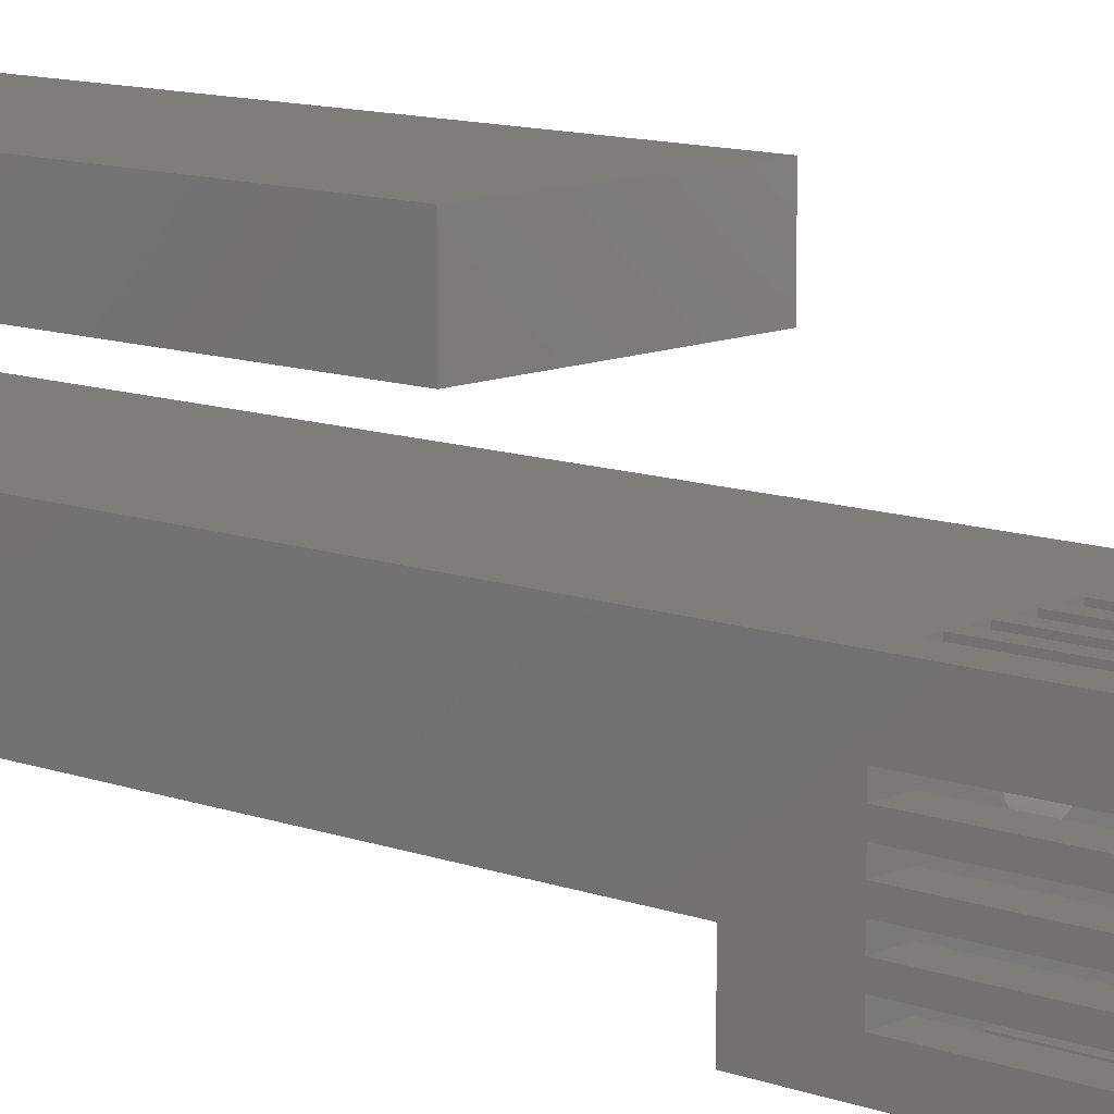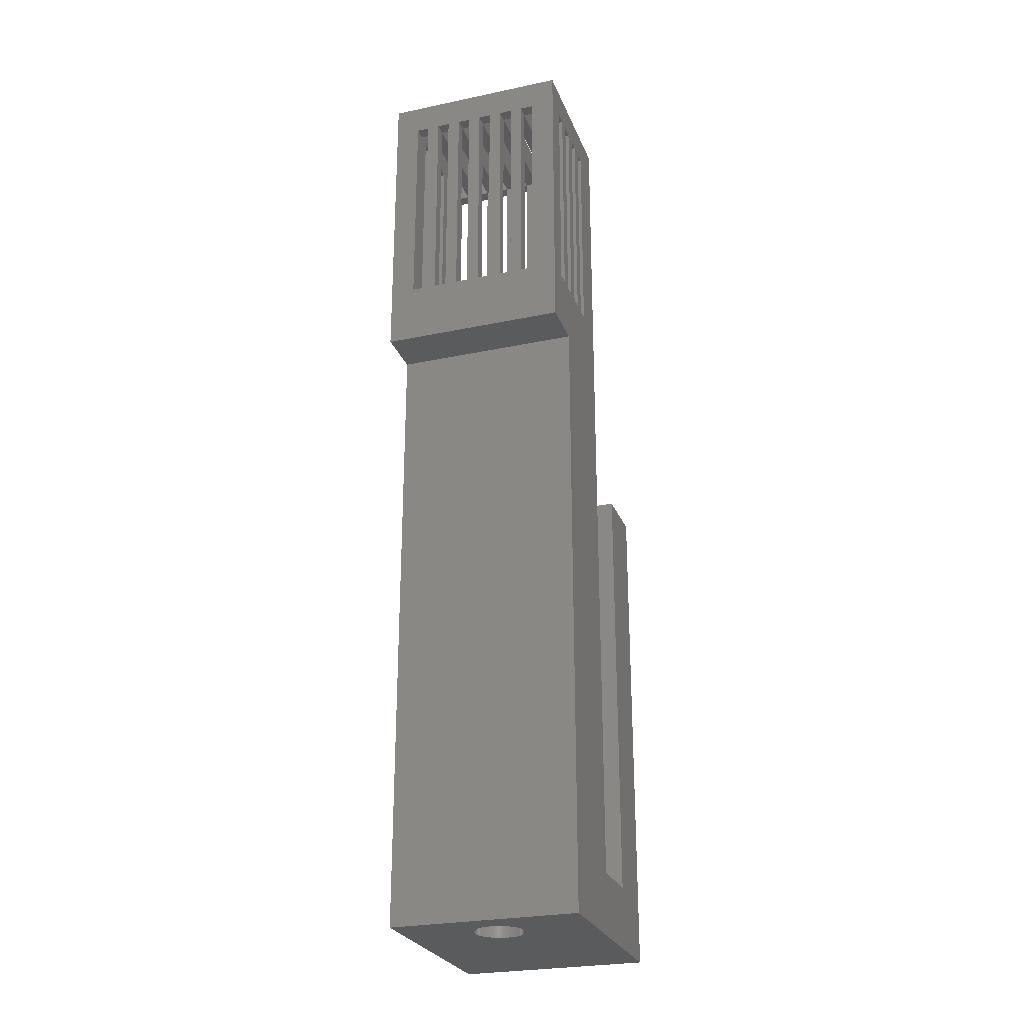
<metadata>
{"format":"stl","ext":"stl","renderer":"f3d","projection":"perspective","resolution":1024,"background":"white","views":[{"elev":11.0,"azim":-47.6,"up":"+Y"},{"elev":-26.4,"azim":18.3,"up":"+Z"}]}
</metadata>
<code>
# stl→obj: 400 verts, 900 faces
v 0 36 0
v 0 26 10
v 0 36 80
v 0 16 10
v 0 10 110
v 0 16 150
v 0 0 100
v 0 8 110
v 0 6 110
v 0 8 145
v 0 4 110
v 0 2 110
v 0 4 145
v 0 0 0
v 0 0 110
v 0 -2 110
v 0 0 145
v 0 -4 110
v 0 -8 150
v 0 -8 100
v 0 26 80
v 0 10 145
v 0 6 145
v 0 2 145
v 0 -2 145
v 0 -4 145
v 30 16 150
v 26 14 150
v 30 -8 150
v 24 14 150
v 22 14 150
v 24 -6 150
v 20 14 150
v 18 14 150
v 20 -6 150
v 16 14 150
v 14 14 150
v 16 -6 150
v 12 14 150
v 10 14 150
v 12 -6 150
v 8 14 150
v 6 14 150
v 8 -6 150
v 4 14 150
v 4 -6 150
v 26 -6 150
v 22 -6 150
v 18 -6 150
v 14 -6 150
v 10 -6 150
v 6 -6 150
v 30 10 110
v 30 10 145
v 30 8 145
v 30 6 145
v 30 8 110
v 30 4 145
v 30 2 145
v 30 4 110
v 30 -2 110
v 30 0 110
v 30 0 145
v 30 -2 145
v 30 -4 145
v 30 -4 110
v 30 26 10
v 30 36 80
v 30 26 80
v 30 36 0
v 30 16 10
v 30 0 100
v 30 6 110
v 30 2 110
v 30 0 0
v 30 -8 100
v 8 16 110
v 6 16 145
v 8 16 145
v 6 16 110
v 12 16 110
v 10 16 145
v 12 16 145
v 10 16 110
v 16 16 110
v 14 16 145
v 16 16 145
v 14 16 110
v 20 16 110
v 18 16 145
v 20 16 145
v 18 16 110
v 24 16 110
v 22 16 145
v 24 16 145
v 22 16 110
v 26 16 145
v 26 16 110
v 4 16 145
v 4 16 110
v 18.99 8.251 0
v 19 8 0
v 18.99 7.749 0
v 18.97 7.499 0
v 18.93 7.25 0
v 18.87 7.005 0
v 18.8 6.764 0
v 18.72 6.527 0
v 18.62 6.297 0
v 18.51 6.073 0
v 18.38 5.857 0
v 18.24 5.649 0
v 18.08 5.45 0
v 17.92 5.262 0
v 17.74 5.084 0
v 17.55 4.918 0
v 17.35 4.764 0
v 17.14 4.623 0
v 16.93 4.495 0
v 16.7 4.381 0
v 16.47 4.281 0
v 16.24 4.196 0
v 15.99 4.126 0
v 15.75 4.071 0
v 15.5 4.032 0
v 15.25 4.008 0
v 15 4 0
v 14.75 4.008 0
v 14.5 4.032 0
v 14.25 4.071 0
v 11.01 7.749 0
v 11 8 0
v 11.03 7.499 0
v 11.07 7.25 0
v 11.13 7.005 0
v 11.2 6.764 0
v 11.28 6.527 0
v 11.38 6.297 0
v 11.49 6.073 0
v 11.62 5.857 0
v 11.76 5.649 0
v 11.92 5.45 0
v 12.08 5.262 0
v 12.26 5.084 0
v 12.45 4.918 0
v 12.65 4.764 0
v 12.86 4.623 0
v 13.07 4.495 0
v 13.3 4.381 0
v 13.53 4.281 0
v 13.76 4.196 0
v 14.01 4.126 0
v 18.97 8.501 0
v 18.93 8.75 0
v 18.87 8.995 0
v 18.8 9.236 0
v 18.72 9.473 0
v 18.62 9.703 0
v 18.51 9.927 0
v 18.38 10.14 0
v 18.24 10.35 0
v 18.08 10.55 0
v 17.92 10.74 0
v 17.74 10.92 0
v 17.55 11.08 0
v 17.35 11.24 0
v 17.14 11.38 0
v 16.93 11.51 0
v 16.7 11.62 0
v 16.47 11.72 0
v 16.24 11.8 0
v 15.99 11.87 0
v 15.75 11.93 0
v 15.5 11.97 0
v 15.25 11.99 0
v 15 12 0
v 14.75 11.99 0
v 14.5 11.97 0
v 14.25 11.93 0
v 14.01 11.87 0
v 13.76 11.8 0
v 13.53 11.72 0
v 13.3 11.62 0
v 13.07 11.51 0
v 12.86 11.38 0
v 12.65 11.24 0
v 12.45 11.08 0
v 12.26 10.92 0
v 12.08 10.74 0
v 11.92 10.55 0
v 11.76 10.35 0
v 11.01 8.251 0
v 11.03 8.501 0
v 11.07 8.75 0
v 11.13 8.995 0
v 11.2 9.236 0
v 11.28 9.473 0
v 11.38 9.703 0
v 11.49 9.927 0
v 11.62 10.14 0
v 22 -8 110
v 24 -8 145
v 22 -8 145
v 24 -8 110
v 18 -8 110
v 20 -8 145
v 18 -8 145
v 20 -8 110
v 14 -8 110
v 16 -8 145
v 14 -8 145
v 16 -8 110
v 10 -8 110
v 12 -8 145
v 10 -8 145
v 12 -8 110
v 6 -8 110
v 8 -8 145
v 6 -8 145
v 8 -8 110
v 4 -8 145
v 4 -8 110
v 26 -8 145
v 26 -8 110
v 4 10 145
v 4 14 145
v 4 8 145
v 4 6 145
v 4 8 110
v 4 4 145
v 4 2 145
v 4 4 110
v 4 0 145
v 4 -2 145
v 4 0 110
v 4 -4 145
v 4 -6 145
v 4 -4 110
v 4 10 110
v 4 6 110
v 4 2 110
v 4 -2 110
v 6 -6 145
v 6 14 145
v 6 -6 110
v 6 14 110
v 8 -6 110
v 8 14 110
v 10 14 110
v 10 -6 110
v 12.08 5.262 110
v 11.92 5.45 110
v 11.76 5.649 110
v 11.62 5.857 110
v 11.49 6.073 110
v 11.38 6.297 110
v 11.28 6.527 110
v 11.2 6.764 110
v 11.13 7.005 110
v 11.07 7.25 110
v 11.03 7.499 110
v 11.01 7.749 110
v 11 8 110
v 12 -6 110
v 12 14 110
v 14 14 110
v 13.53 11.72 110
v 13.76 11.8 110
v 13.3 11.62 110
v 13.07 11.51 110
v 12.86 11.38 110
v 12.65 11.24 110
v 12.45 11.08 110
v 12.26 10.92 110
v 12.08 10.74 110
v 11.92 10.55 110
v 11.76 10.35 110
v 11.62 10.14 110
v 11.49 9.927 110
v 11.38 9.703 110
v 11.28 9.473 110
v 11.2 9.236 110
v 11.13 8.995 110
v 11.01 8.251 110
v 11.03 8.501 110
v 11.07 8.75 110
v 18 -6 110
v 15.99 4.126 110
v 16 -6 110
v 15.75 4.071 110
v 15.5 4.032 110
v 15.25 4.008 110
v 15 4 110
v 14 -6 110
v 14.75 4.008 110
v 14.5 4.032 110
v 14.25 4.071 110
v 14.01 4.126 110
v 13.76 4.196 110
v 13.53 4.281 110
v 13.3 4.381 110
v 13.07 4.495 110
v 12.86 4.623 110
v 12.65 4.764 110
v 12.45 4.918 110
v 12.26 5.084 110
v 16 14 110
v 18 14 110
v 17.74 10.92 110
v 17.92 10.74 110
v 17.55 11.08 110
v 17.35 11.24 110
v 17.14 11.38 110
v 16.47 11.72 110
v 16.93 11.51 110
v 16.7 11.62 110
v 16.24 11.8 110
v 15.99 11.87 110
v 15.75 11.93 110
v 15.5 11.97 110
v 15.25 11.99 110
v 15 12 110
v 14.75 11.99 110
v 14.5 11.97 110
v 14.25 11.93 110
v 14.01 11.87 110
v 26 2 110
v 20 -6 110
v 22 -6 110
v 22 14 110
v 18.99 8.251 110
v 19 8 110
v 18.97 8.501 110
v 18.93 8.75 110
v 18.87 8.995 110
v 18.8 9.236 110
v 18.72 9.473 110
v 18.62 9.703 110
v 18.51 9.927 110
v 20 14 110
v 18.38 10.14 110
v 18.24 10.35 110
v 18.08 10.55 110
v 18.93 7.25 110
v 26 6 110
v 18.97 7.499 110
v 26 8 110
v 24 -6 110
v 24 14 110
v 26 10 110
v 18.99 7.749 110
v 26 0 110
v 26 -2 110
v 26 -4 110
v 26 4 110
v 18.87 7.005 110
v 18.8 6.764 110
v 18.72 6.527 110
v 18.62 6.297 110
v 18.51 6.073 110
v 18.38 5.857 110
v 18.24 5.649 110
v 18.08 5.45 110
v 17.92 5.262 110
v 17.74 5.084 110
v 17.55 4.918 110
v 17.35 4.764 110
v 17.14 4.623 110
v 16.93 4.495 110
v 16.7 4.381 110
v 16.47 4.281 110
v 16.24 4.196 110
v 8 14 145
v 8 -6 145
v 10 -6 145
v 10 14 145
v 12 14 145
v 12 -6 145
v 14 -6 145
v 14 14 145
v 16 14 145
v 16 -6 145
v 18 -6 145
v 18 14 145
v 20 14 145
v 20 -6 145
v 22 -6 145
v 22 14 145
v 24 14 145
v 24 -6 145
v 26 -6 145
v 26 14 145
v 26 -4 145
v 26 0 145
v 26 4 145
v 26 8 145
v 26 10 145
v 26 6 145
v 26 2 145
v 26 -2 145
f 1 2 3
f 1 4 2
f 4 5 6
f 7 5 4
f 8 9 10
f 5 7 8
f 8 7 9
f 11 12 13
f 9 7 11
f 14 4 1
f 7 4 14
f 11 7 12
f 7 15 12
f 16 15 7
f 15 16 17
f 7 18 16
f 19 18 20
f 20 18 7
f 3 2 21
f 22 6 5
f 10 6 22
f 23 10 9
f 23 6 10
f 13 6 23
f 24 13 12
f 19 13 24
f 19 24 17
f 25 17 16
f 19 17 25
f 19 25 26
f 13 19 6
f 18 19 26
f 27 28 29
f 27 30 28
f 30 31 32
f 27 31 30
f 27 33 31
f 33 34 35
f 27 34 33
f 27 36 34
f 36 37 38
f 27 37 36
f 6 37 27
f 39 40 41
f 37 6 39
f 39 6 40
f 42 43 44
f 40 6 42
f 42 6 43
f 45 6 46
f 43 6 45
f 47 29 28
f 32 29 47
f 48 32 31
f 48 29 32
f 35 29 48
f 49 35 34
f 49 29 35
f 38 29 49
f 50 38 37
f 50 29 38
f 19 50 41
f 51 41 40
f 19 41 51
f 19 51 44
f 52 44 43
f 19 44 52
f 19 52 46
f 50 19 29
f 19 46 6
f 53 27 54
f 27 55 54
f 55 56 57
f 27 56 55
f 27 58 56
f 58 59 60
f 29 58 27
f 58 29 59
f 61 62 63
f 61 63 64
f 59 29 63
f 63 29 64
f 65 29 66
f 64 29 65
f 67 68 69
f 68 67 70
f 71 70 67
f 27 53 71
f 72 53 57
f 73 57 56
f 72 57 73
f 72 73 60
f 74 60 59
f 72 60 74
f 72 74 62
f 53 72 71
f 71 75 70
f 75 71 72
f 62 61 72
f 66 72 61
f 66 76 72
f 76 66 29
f 77 78 79
f 78 77 80
f 81 82 83
f 82 81 84
f 85 86 87
f 86 85 88
f 89 90 91
f 90 89 92
f 93 94 95
f 94 93 96
f 95 27 97
f 27 98 97
f 71 93 98
f 93 71 96
f 96 71 89
f 89 71 92
f 92 71 85
f 85 71 88
f 4 88 71
f 88 4 81
f 81 4 84
f 84 4 77
f 77 4 80
f 71 98 27
f 94 27 95
f 91 27 94
f 90 27 91
f 87 27 90
f 27 87 6
f 86 6 87
f 83 6 86
f 82 6 83
f 79 6 82
f 78 6 79
f 99 6 78
f 100 6 99
f 100 4 6
f 80 4 100
f 101 75 102
f 75 103 102
f 75 104 103
f 75 105 104
f 75 106 105
f 75 107 106
f 75 108 107
f 75 109 108
f 75 110 109
f 75 111 110
f 75 112 111
f 75 113 112
f 75 114 113
f 75 115 114
f 75 116 115
f 75 117 116
f 75 118 117
f 75 119 118
f 75 120 119
f 75 121 120
f 75 122 121
f 75 123 122
f 75 124 123
f 75 125 124
f 75 126 125
f 75 127 126
f 14 127 75
f 127 14 128
f 128 14 129
f 129 14 130
f 131 14 132
f 133 14 131
f 134 14 133
f 135 14 134
f 136 14 135
f 137 14 136
f 138 14 137
f 139 14 138
f 140 14 139
f 141 14 140
f 142 14 141
f 143 14 142
f 144 14 143
f 145 14 144
f 146 14 145
f 147 14 146
f 148 14 147
f 149 14 148
f 150 14 149
f 151 14 150
f 152 14 151
f 130 14 152
f 153 75 101
f 154 75 153
f 155 75 154
f 156 75 155
f 157 75 156
f 158 75 157
f 75 158 70
f 159 70 158
f 160 70 159
f 161 70 160
f 162 70 161
f 163 70 162
f 164 70 163
f 165 70 164
f 166 70 165
f 167 70 166
f 168 70 167
f 169 70 168
f 170 70 169
f 171 70 170
f 172 70 171
f 173 70 172
f 174 70 173
f 175 70 174
f 176 70 175
f 1 176 177
f 1 177 178
f 1 178 179
f 1 179 180
f 1 180 181
f 1 181 182
f 1 182 183
f 1 183 184
f 1 184 185
f 1 185 186
f 1 186 187
f 1 187 188
f 1 188 189
f 1 189 190
f 1 190 191
f 14 192 132
f 14 193 192
f 14 194 193
f 14 195 194
f 14 196 195
f 14 197 196
f 14 198 197
f 1 198 14
f 198 1 199
f 199 1 200
f 200 1 191
f 176 1 70
f 14 72 7
f 72 14 75
f 2 71 67
f 71 2 4
f 70 3 68
f 3 70 1
f 3 69 68
f 69 3 21
f 2 69 21
f 69 2 67
f 20 72 76
f 72 20 7
f 201 202 203
f 202 201 204
f 205 206 207
f 206 205 208
f 209 210 211
f 210 209 212
f 213 214 215
f 214 213 216
f 217 218 219
f 218 217 220
f 219 19 221
f 19 222 221
f 20 217 222
f 217 20 220
f 220 20 213
f 213 20 216
f 216 20 209
f 209 20 212
f 76 212 20
f 212 76 205
f 205 76 208
f 208 76 201
f 201 76 204
f 20 222 19
f 218 19 219
f 215 19 218
f 214 19 215
f 211 19 214
f 19 211 29
f 210 29 211
f 207 29 210
f 206 29 207
f 203 29 206
f 202 29 203
f 223 29 202
f 224 29 223
f 224 76 29
f 204 76 224
f 45 225 226
f 45 227 225
f 227 228 229
f 45 228 227
f 45 230 228
f 230 231 232
f 46 230 45
f 230 46 231
f 233 234 235
f 231 46 233
f 233 46 234
f 234 46 236
f 237 236 46
f 236 237 238
f 222 237 221
f 237 222 238
f 226 100 99
f 239 226 225
f 226 239 100
f 229 228 240
f 232 231 241
f 235 234 242
f 221 243 219
f 243 221 237
f 226 78 244
f 78 226 99
f 243 43 244
f 43 243 52
f 217 243 245
f 243 217 219
f 246 78 80
f 78 246 244
f 16 238 242
f 238 16 18
f 12 235 241
f 235 12 15
f 9 232 240
f 232 9 11
f 5 229 239
f 229 5 8
f 100 246 80
f 246 232 245
f 246 100 239
f 246 239 229
f 246 229 240
f 246 240 232
f 241 245 232
f 235 245 241
f 242 245 235
f 238 245 242
f 222 245 238
f 245 222 217
f 246 247 248
f 247 246 245
f 248 249 84
f 249 248 250
f 248 84 77
f 247 250 248
f 250 247 213
f 213 247 220
f 250 251 252
f 250 252 253
f 250 253 254
f 250 254 255
f 250 255 256
f 250 256 257
f 250 257 258
f 250 258 259
f 250 259 260
f 250 260 261
f 250 261 262
f 249 262 263
f 250 262 249
f 251 250 264
f 265 266 88
f 267 266 265
f 266 267 268
f 267 265 269
f 269 265 270
f 270 265 271
f 271 265 272
f 272 265 273
f 273 265 274
f 265 88 81
f 249 274 265
f 274 249 275
f 275 249 276
f 276 249 277
f 277 249 278
f 278 249 279
f 279 249 280
f 280 249 281
f 281 249 282
f 282 249 283
f 284 249 263
f 285 249 284
f 286 249 285
f 283 249 286
f 287 288 289
f 290 289 288
f 291 289 290
f 292 289 291
f 293 289 292
f 294 293 295
f 294 295 296
f 294 296 297
f 294 297 298
f 293 294 289
f 264 298 299
f 298 264 294
f 264 299 300
f 264 300 301
f 264 301 302
f 264 302 303
f 264 303 304
f 264 304 305
f 264 305 306
f 264 306 251
f 294 264 209
f 209 264 216
f 307 308 92
f 308 309 310
f 308 311 309
f 308 312 311
f 308 313 312
f 314 308 307
f 308 315 313
f 308 316 315
f 308 314 316
f 307 92 85
f 314 307 317
f 307 318 317
f 307 319 318
f 307 320 319
f 307 321 320
f 307 322 321
f 266 322 307
f 322 266 323
f 323 266 324
f 324 266 325
f 325 266 326
f 326 266 268
f 327 328 329
f 330 331 332
f 330 333 331
f 330 334 333
f 330 335 334
f 330 336 335
f 330 337 336
f 330 338 337
f 330 339 338
f 340 341 339
f 340 342 341
f 340 343 342
f 310 340 308
f 340 310 343
f 340 330 96
f 339 330 340
f 340 96 89
f 344 345 346
f 329 328 201
f 201 328 208
f 347 346 345
f 327 329 348
f 349 350 98
f 330 350 349
f 332 350 330
f 350 332 347
f 351 347 332
f 346 347 351
f 327 348 352
f 352 348 353
f 349 98 93
f 353 348 354
f 354 348 224
f 224 348 204
f 350 57 53
f 57 350 347
f 345 60 73
f 60 345 355
f 327 62 74
f 62 327 352
f 353 66 61
f 66 353 354
f 356 345 344
f 357 345 356
f 358 345 357
f 345 358 355
f 359 355 358
f 360 355 359
f 361 355 360
f 362 355 361
f 355 362 327
f 363 327 362
f 364 327 363
f 365 327 364
f 366 327 365
f 367 327 366
f 327 367 328
f 368 328 367
f 369 328 368
f 370 328 369
f 328 370 287
f 371 287 370
f 372 287 371
f 288 287 372
f 287 289 205
f 205 289 212
f 226 43 45
f 43 226 244
f 243 46 52
f 46 243 237
f 44 373 42
f 373 44 374
f 218 247 374
f 247 218 220
f 373 77 79
f 77 373 248
f 218 375 215
f 375 218 374
f 373 82 376
f 82 373 79
f 375 40 376
f 40 375 51
f 213 375 250
f 375 213 215
f 249 82 84
f 82 249 376
f 373 40 42
f 40 373 376
f 375 44 51
f 44 375 374
f 41 377 39
f 377 41 378
f 214 264 378
f 264 214 216
f 377 81 83
f 81 377 265
f 214 379 211
f 379 214 378
f 377 86 380
f 86 377 83
f 379 37 380
f 37 379 50
f 209 379 294
f 379 209 211
f 266 86 88
f 86 266 380
f 379 41 50
f 41 379 378
f 377 37 39
f 37 377 380
f 38 381 36
f 381 38 382
f 210 289 382
f 289 210 212
f 381 85 87
f 85 381 307
f 210 383 207
f 383 210 382
f 381 90 384
f 90 381 87
f 383 34 384
f 34 383 49
f 205 383 287
f 383 205 207
f 308 90 92
f 90 308 384
f 381 34 36
f 34 381 384
f 383 38 49
f 38 383 382
f 35 385 33
f 385 35 386
f 206 328 386
f 328 206 208
f 385 89 91
f 89 385 340
f 206 387 203
f 387 206 386
f 385 94 388
f 94 385 91
f 387 31 388
f 31 387 48
f 330 94 96
f 94 330 388
f 201 387 329
f 387 201 203
f 385 31 33
f 31 385 388
f 387 35 48
f 35 387 386
f 32 389 30
f 389 32 390
f 202 348 390
f 348 202 204
f 389 93 95
f 93 389 349
f 202 391 223
f 391 202 390
f 389 97 392
f 97 389 95
f 354 391 393
f 224 391 354
f 391 224 223
f 352 353 394
f 355 327 395
f 347 345 396
f 98 392 97
f 350 392 98
f 397 392 350
f 392 397 28
f 396 28 397
f 398 396 345
f 398 28 396
f 395 28 398
f 399 395 327
f 47 395 399
f 47 399 394
f 400 394 353
f 47 394 400
f 47 400 393
f 47 393 391
f 395 47 28
f 389 28 30
f 28 389 392
f 391 32 47
f 32 391 390
f 153 334 154
f 334 153 333
f 102 331 101
f 331 102 332
f 177 322 323
f 322 177 176
f 163 309 164
f 309 163 310
f 275 188 274
f 188 275 189
f 183 267 269
f 267 183 182
f 157 338 158
f 338 157 337
f 171 314 317
f 314 171 170
f 278 191 277
f 191 278 200
f 180 325 326
f 325 180 179
f 110 359 109
f 359 110 360
f 122 288 372
f 288 122 123
f 115 364 114
f 364 115 365
f 103 332 102
f 332 103 351
f 152 299 298
f 299 152 151
f 306 143 251
f 143 306 144
f 256 137 257
f 137 256 138
f 154 335 155
f 335 154 334
f 155 336 156
f 336 155 335
f 158 339 159
f 339 158 338
f 174 319 320
f 319 174 173
f 173 318 319
f 318 173 172
f 176 321 322
f 321 176 175
f 285 194 286
f 194 285 193
f 282 197 281
f 197 282 196
f 281 198 280
f 198 281 197
f 286 195 283
f 195 286 194
f 284 193 285
f 193 284 192
f 262 132 263
f 132 262 131
f 184 269 270
f 269 184 183
f 185 270 271
f 270 185 184
f 182 268 267
f 268 182 181
f 178 323 324
f 323 178 177
f 107 356 106
f 356 107 357
f 119 370 369
f 370 119 120
f 118 369 368
f 369 118 119
f 147 304 303
f 304 147 146
f 128 296 295
f 296 128 129
f 126 293 292
f 293 126 127
f 255 138 256
f 138 255 139
f 101 333 153
f 333 101 331
f 156 337 157
f 337 156 336
f 161 343 162
f 343 161 342
f 162 310 163
f 310 162 343
f 160 342 161
f 342 160 341
f 172 317 318
f 317 172 171
f 175 320 321
f 320 175 174
f 169 315 316
f 315 169 168
f 170 316 314
f 316 170 169
f 168 313 315
f 313 168 167
f 165 309 311
f 309 165 164
f 167 312 313
f 312 167 166
f 166 311 312
f 311 166 165
f 276 189 275
f 189 276 190
f 277 190 276
f 190 277 191
f 283 196 282
f 196 283 195
f 187 272 273
f 272 187 186
f 186 271 272
f 271 186 185
f 188 273 274
f 273 188 187
f 181 326 268
f 326 181 180
f 179 324 325
f 324 179 178
f 123 290 288
f 290 123 124
f 125 292 291
f 292 125 126
f 124 291 290
f 291 124 125
f 120 371 370
f 371 120 121
f 121 372 371
f 372 121 122
f 116 367 366
f 367 116 117
f 115 366 365
f 366 115 116
f 112 361 111
f 361 112 362
f 114 363 113
f 363 114 364
f 108 357 107
f 357 108 358
f 109 358 108
f 358 109 359
f 105 346 104
f 346 105 344
f 145 306 305
f 306 145 144
f 146 305 304
f 305 146 145
f 149 302 301
f 302 149 148
f 151 300 299
f 300 151 150
f 129 297 296
f 297 129 130
f 130 298 297
f 298 130 152
f 127 295 293
f 295 127 128
f 254 139 255
f 139 254 140
f 252 141 253
f 141 252 142
f 258 135 259
f 135 258 136
f 259 134 260
f 134 259 135
f 261 131 262
f 131 261 133
f 159 341 160
f 341 159 339
f 279 200 278
f 200 279 199
f 280 199 279
f 199 280 198
f 263 192 284
f 192 263 132
f 117 368 367
f 368 117 118
f 111 360 110
f 360 111 361
f 113 362 112
f 362 113 363
f 106 344 105
f 344 106 356
f 148 303 302
f 303 148 147
f 150 301 300
f 301 150 149
f 253 140 254
f 140 253 141
f 251 142 252
f 142 251 143
f 257 136 258
f 136 257 137
f 260 133 261
f 133 260 134
f 104 351 103
f 351 104 346
f 387 389 390
f 389 387 388
f 383 385 386
f 385 383 384
f 379 381 382
f 381 379 380
f 375 377 378
f 377 375 376
f 243 373 374
f 373 243 244
f 26 234 236
f 234 26 25
f 393 64 65
f 64 393 400
f 17 231 233
f 231 17 24
f 394 59 63
f 59 394 399
f 13 228 230
f 228 13 23
f 395 56 58
f 56 395 398
f 10 225 227
f 225 10 22
f 396 54 55
f 54 396 397
f 348 387 390
f 387 348 329
f 328 383 386
f 383 328 287
f 289 379 382
f 379 289 294
f 264 375 378
f 375 264 250
f 247 243 374
f 243 247 245
f 330 389 388
f 389 330 349
f 308 385 384
f 385 308 340
f 266 381 380
f 381 266 307
f 249 377 376
f 377 249 265
f 246 373 244
f 373 246 248
f 16 234 25
f 234 16 242
f 353 64 400
f 64 353 61
f 238 26 236
f 26 238 18
f 66 393 65
f 393 66 354
f 12 231 24
f 231 12 241
f 327 59 399
f 59 327 74
f 235 17 233
f 17 235 15
f 62 394 63
f 394 62 352
f 9 228 23
f 228 9 240
f 345 56 398
f 56 345 73
f 232 13 230
f 13 232 11
f 60 395 58
f 395 60 355
f 5 225 22
f 225 5 239
f 350 54 397
f 54 350 53
f 229 10 227
f 10 229 8
f 57 396 55
f 396 57 347

</code>
